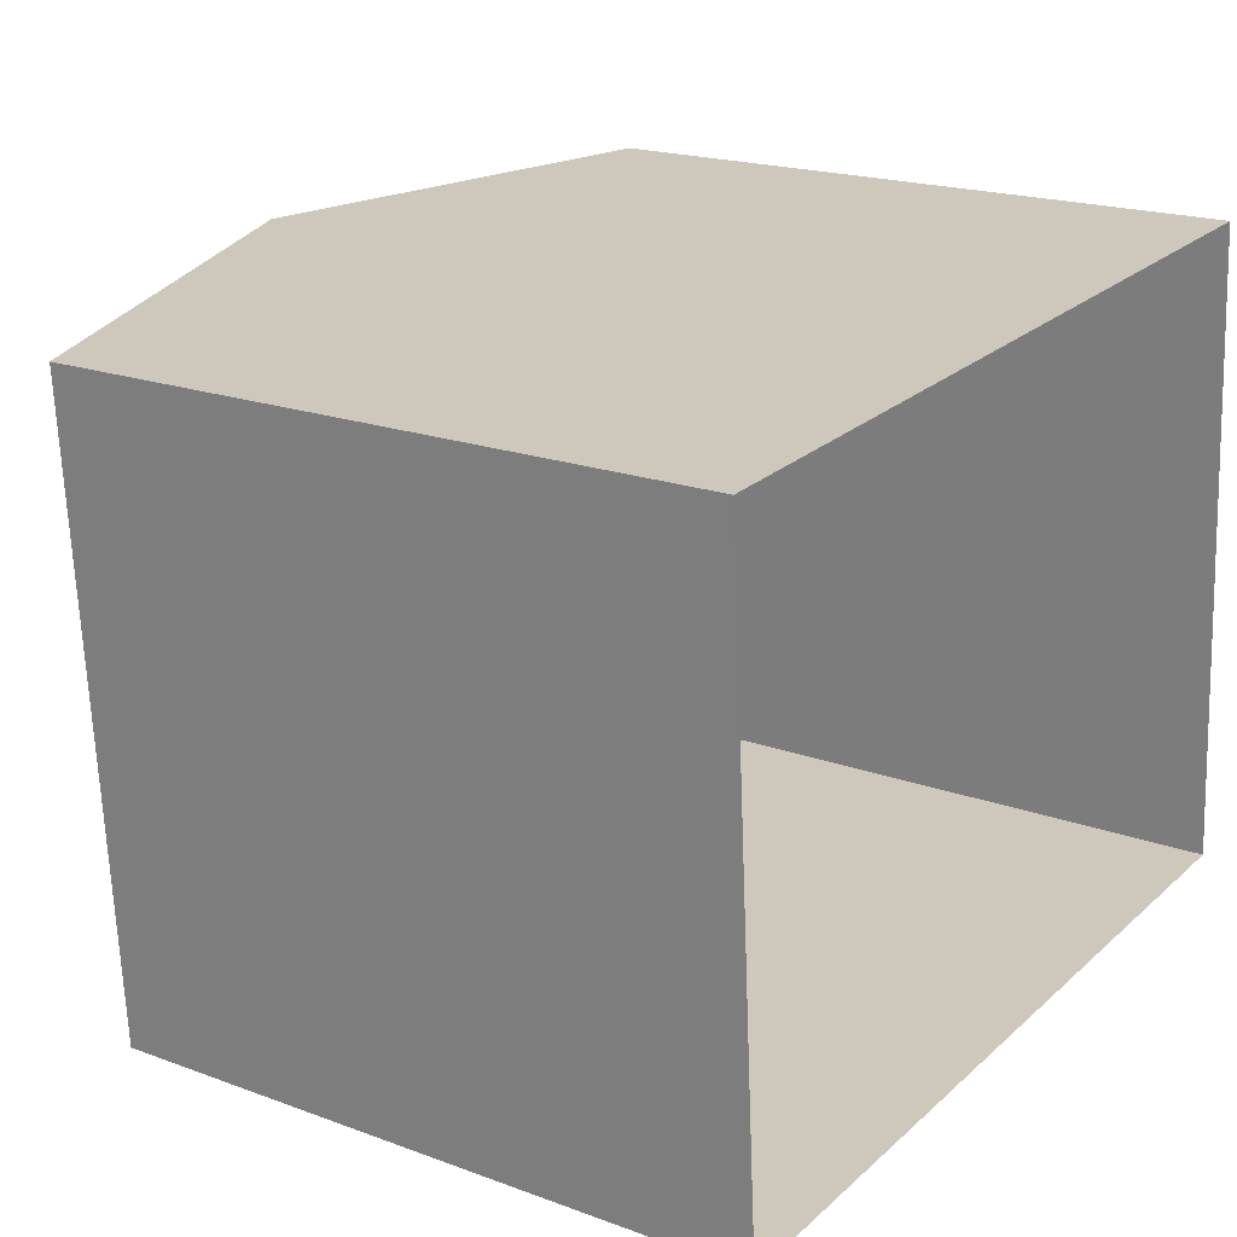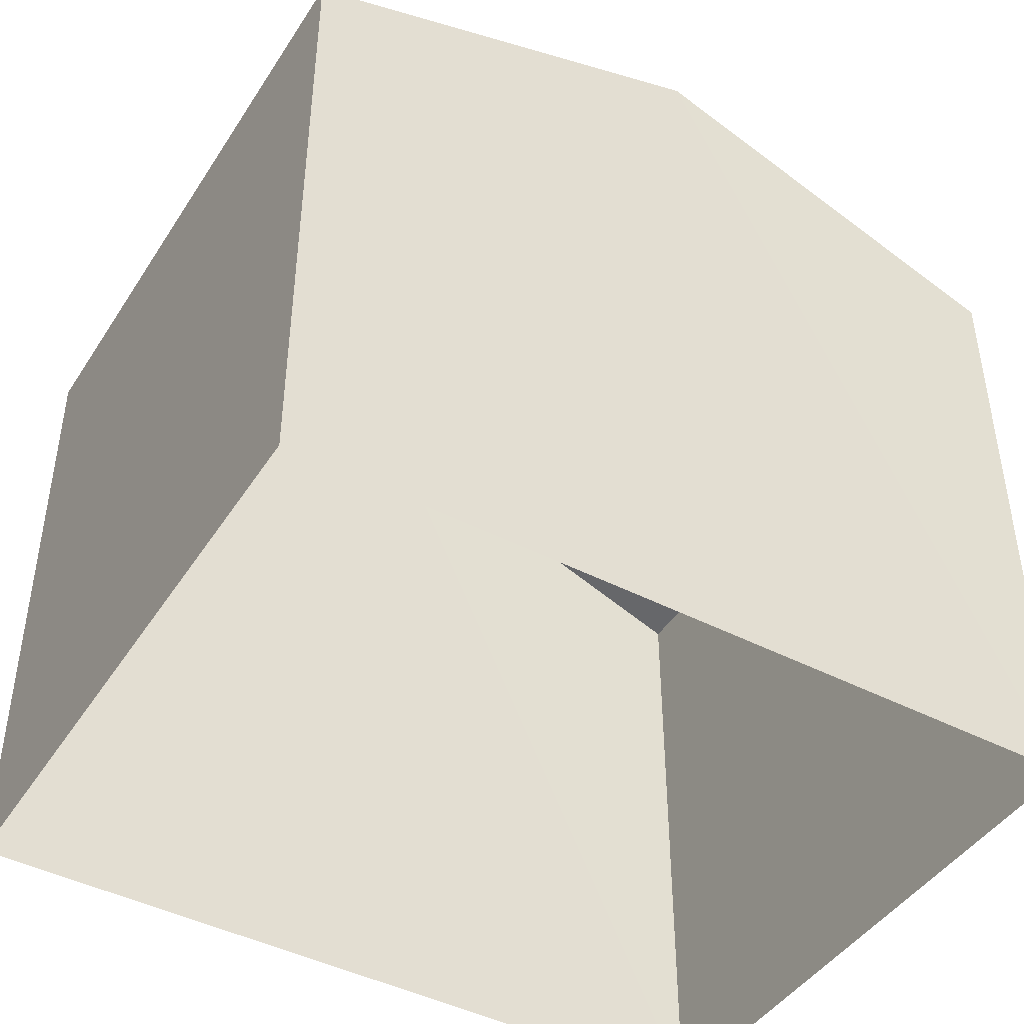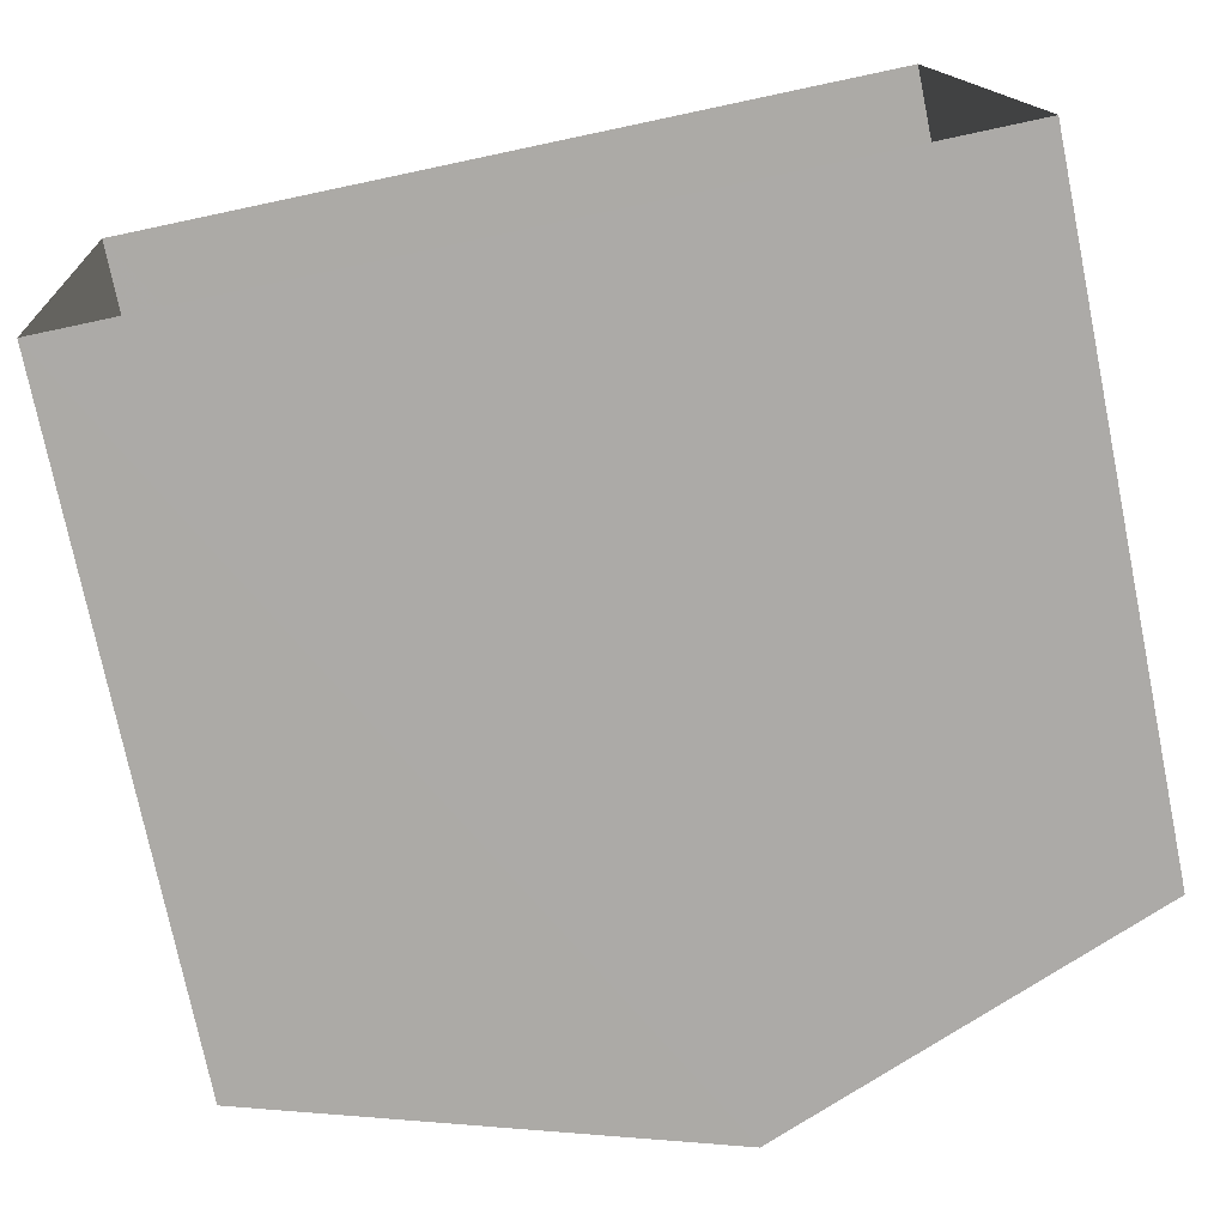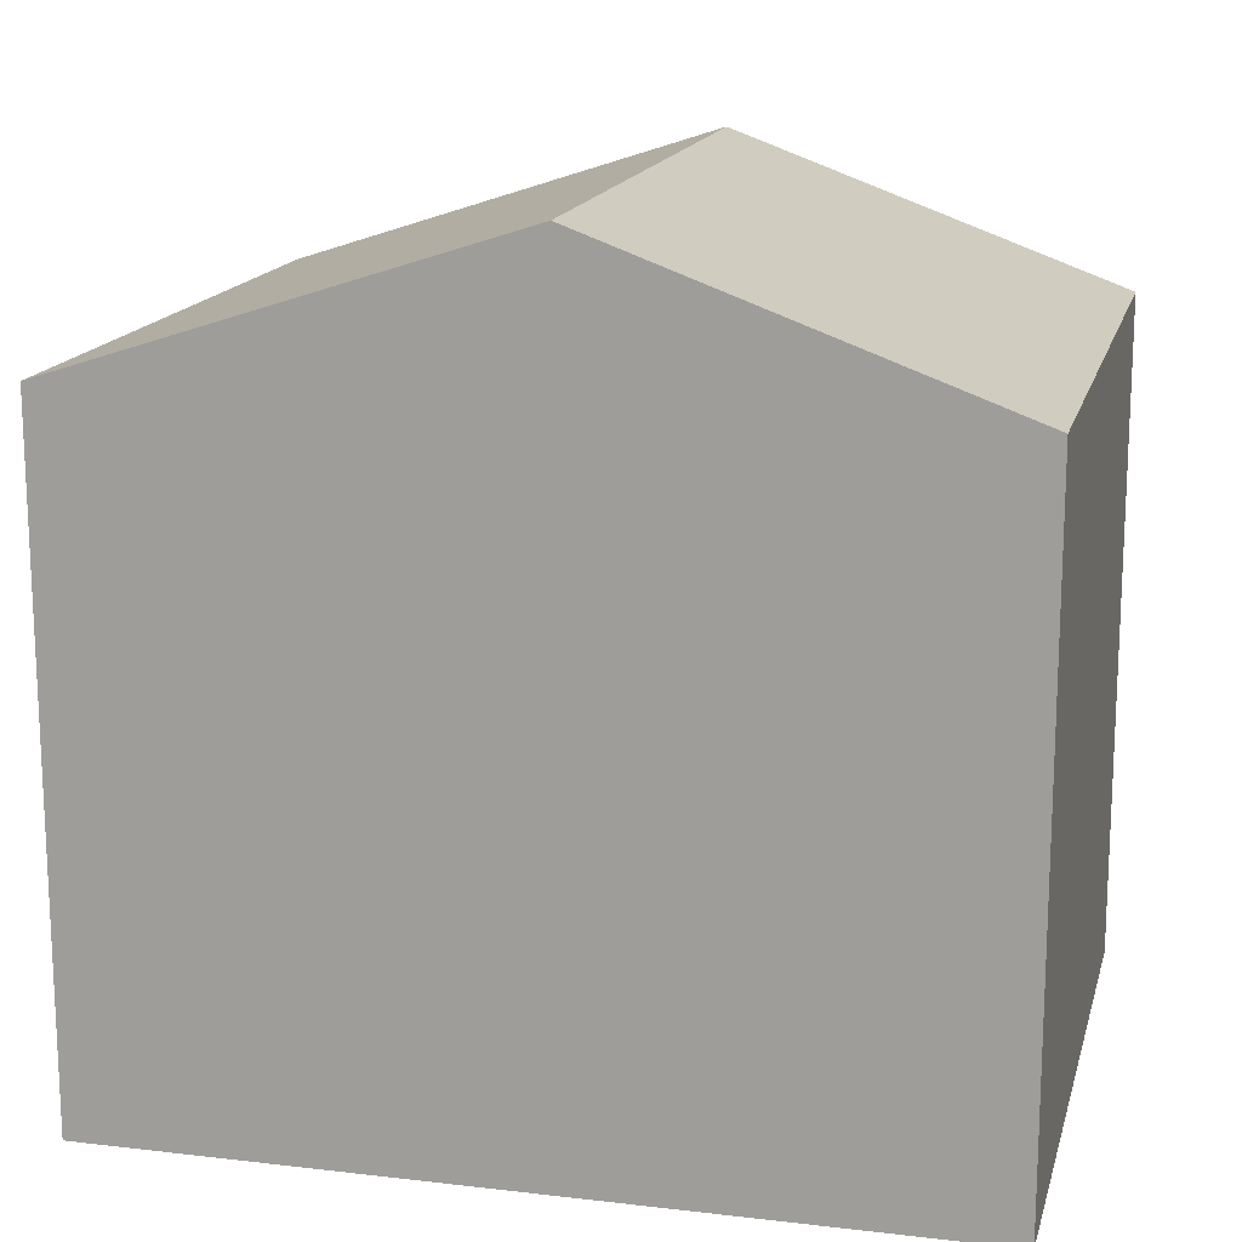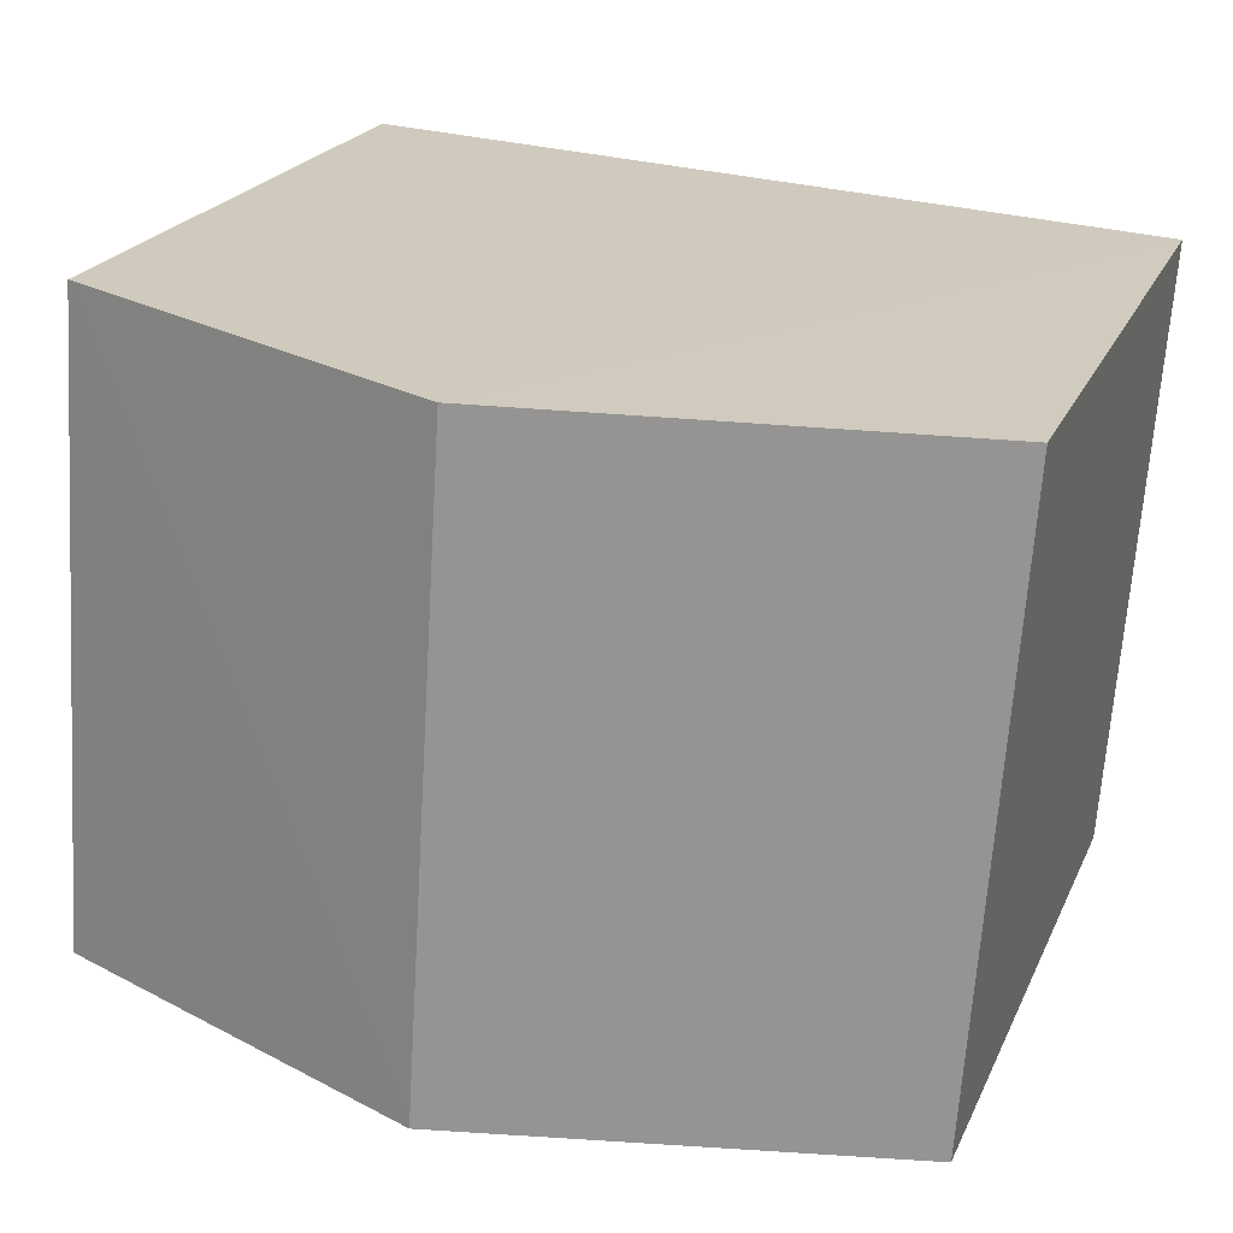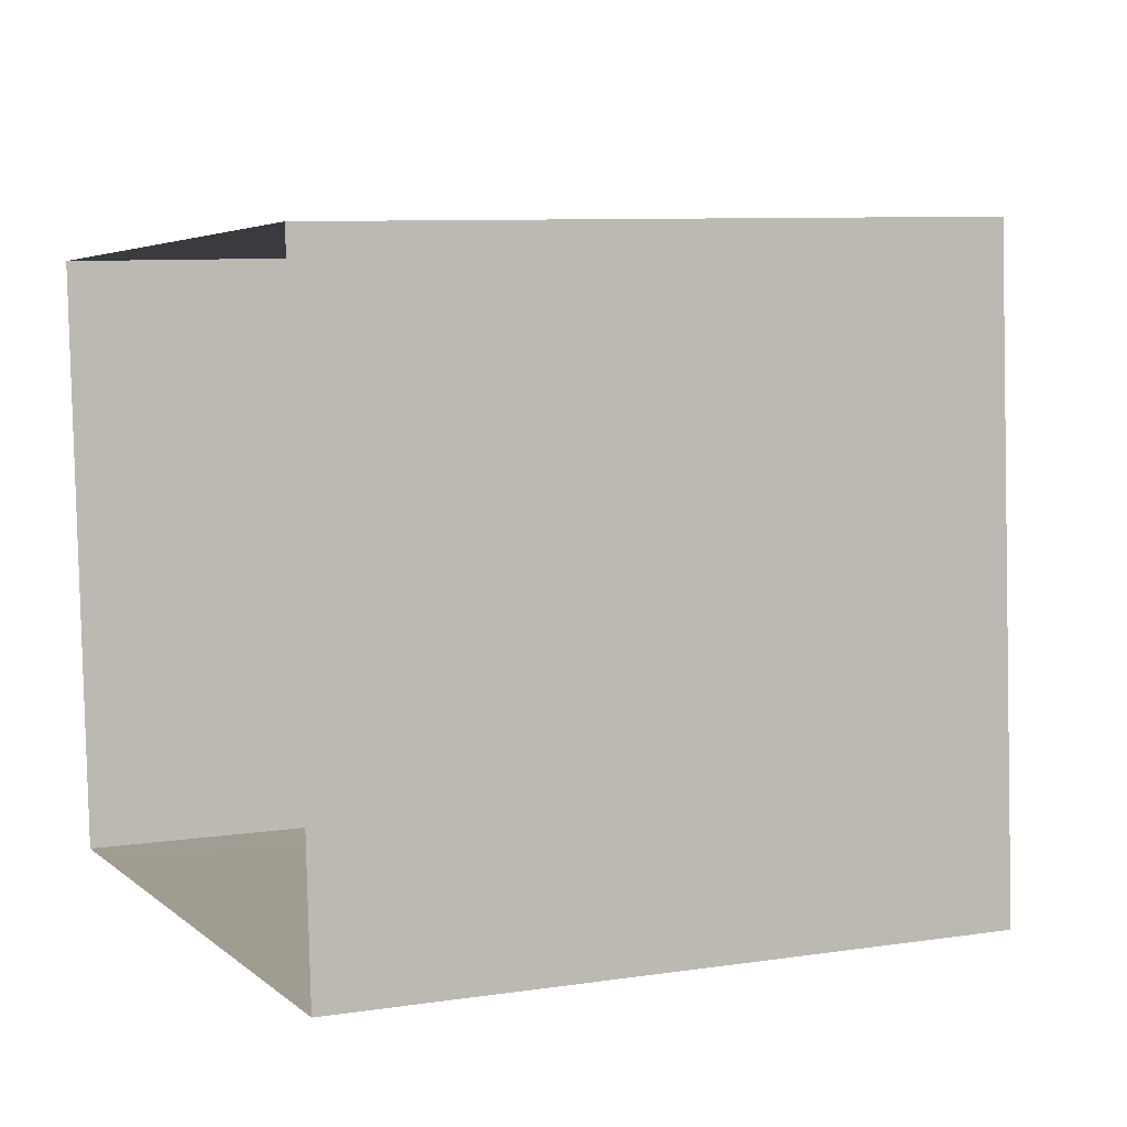
<metadata>
{"format":"obj","ext":"obj","renderer":"f3d","projection":"perspective","resolution":1024,"background":"white","views":[{"elev":19.1,"azim":124.9,"up":"+Y"},{"elev":-44.4,"azim":145.1,"up":"+Z"},{"elev":-74.9,"azim":-168.4,"up":"+Y"},{"elev":15.8,"azim":-170.1,"up":"+Z"},{"elev":21.5,"azim":18.9,"up":"+Y"},{"elev":8.3,"azim":-112.5,"up":"+Y"}]}
</metadata>
<code>
v -3.74e+05 -1.046e+05 23.52
v -3.74e+05 -1.046e+05 23.52
v -3.74e+05 -1.046e+05 23.52
v -3.74e+05 -1.046e+05 23.52
v -3.74e+05 -1.046e+05 30.69
v -3.74e+05 -1.046e+05 30.69
v -3.74e+05 -1.046e+05 32.24
v -3.74e+05 -1.046e+05 32.24
v -3.74e+05 -1.046e+05 30.69
v -3.74e+05 -1.046e+05 30.69
f 1 2 3
f 4 1 3
f 5 6 7
f 8 5 7
f 9 10 8
f 7 9 8
f 5 1 4
f 6 5 4
f 9 3 2
f 10 9 2
f 10 2 8
f 2 1 8
f 1 5 8
f 6 4 7
f 4 3 7
f 3 9 7

</code>
